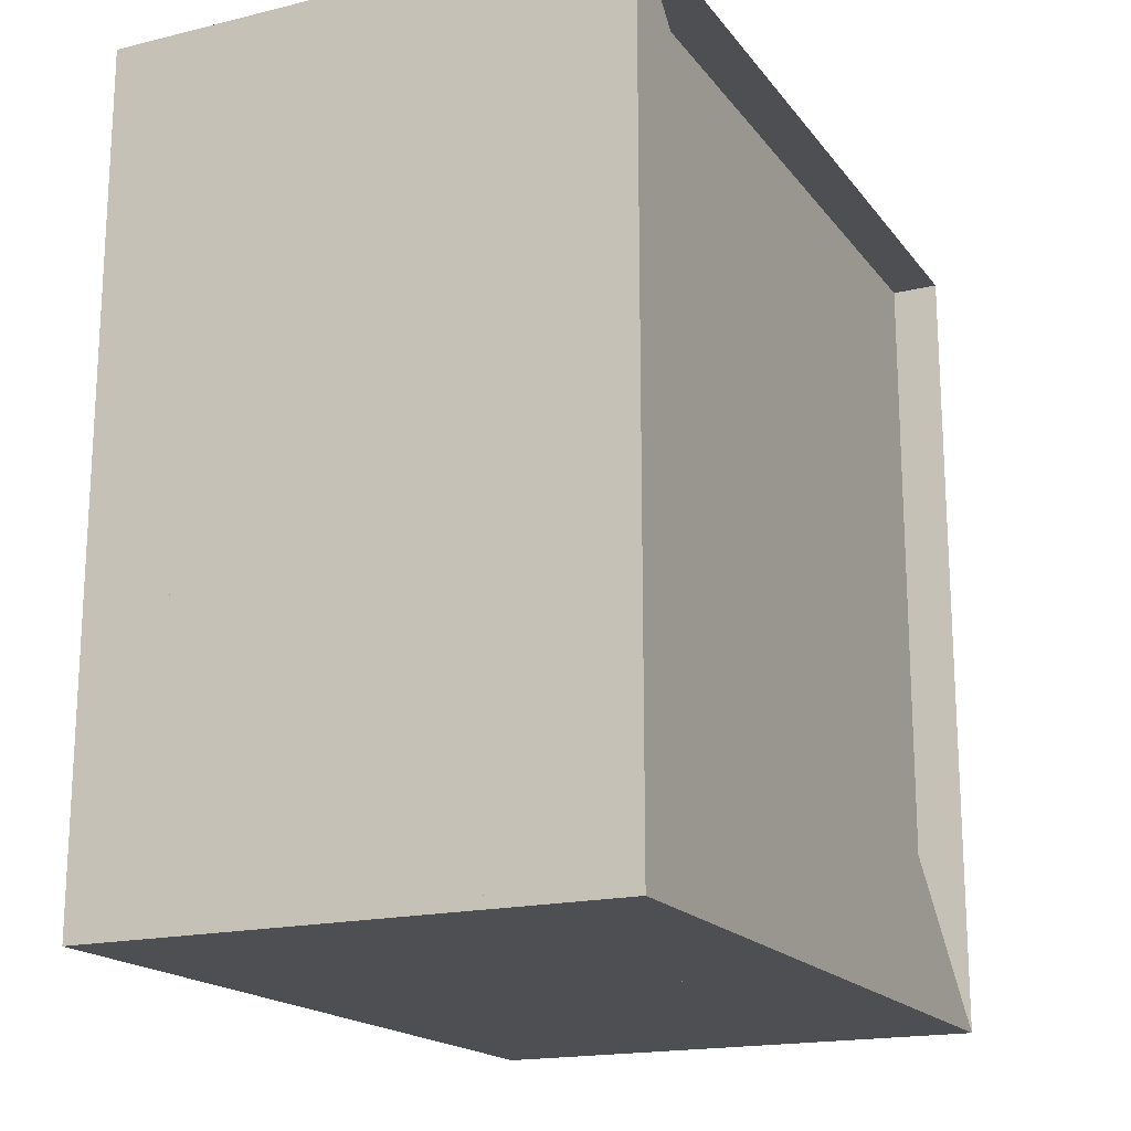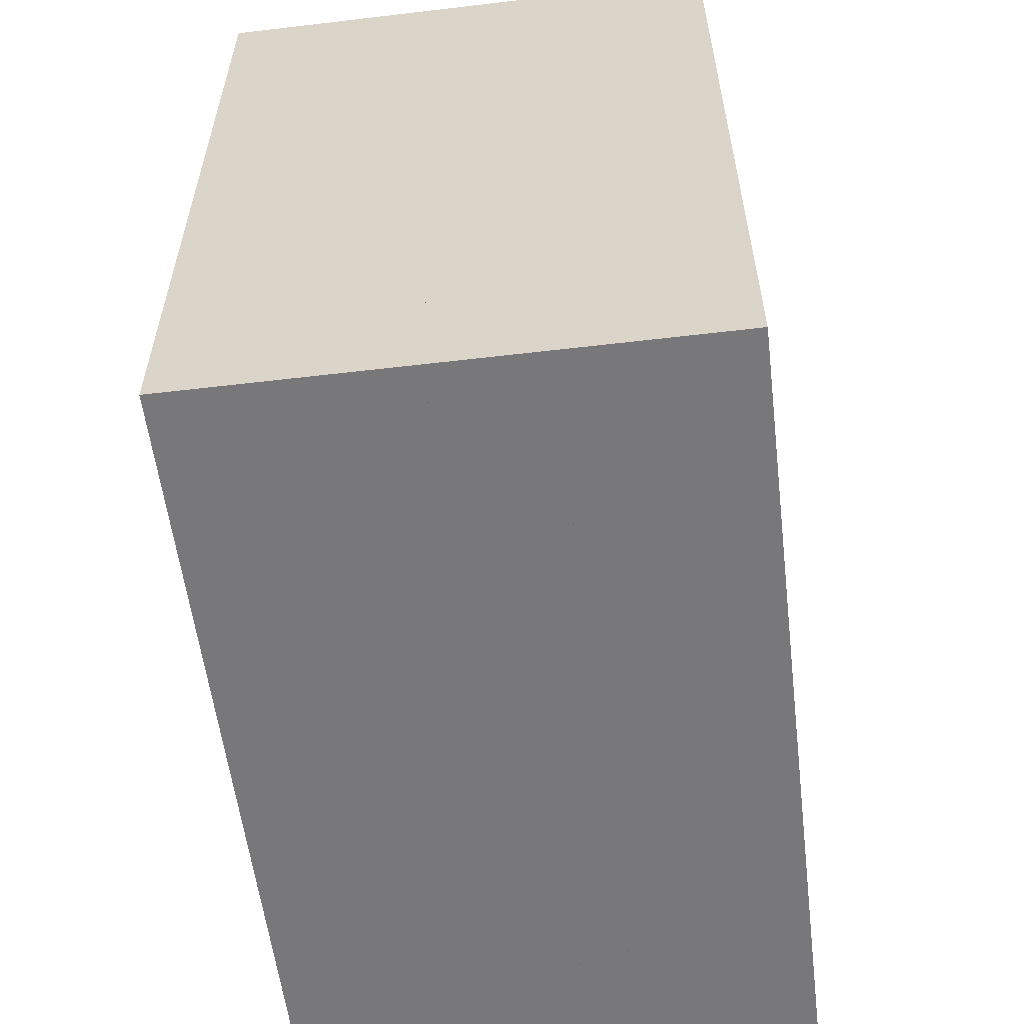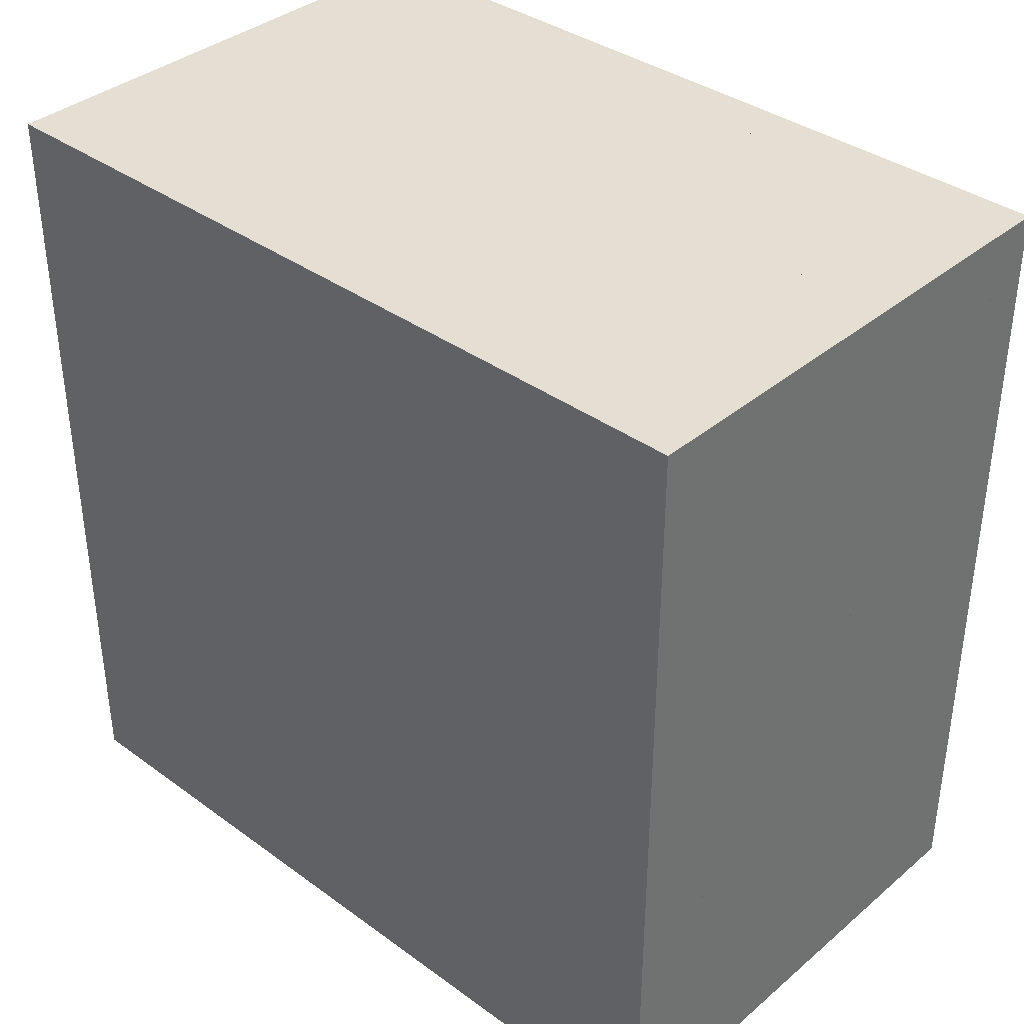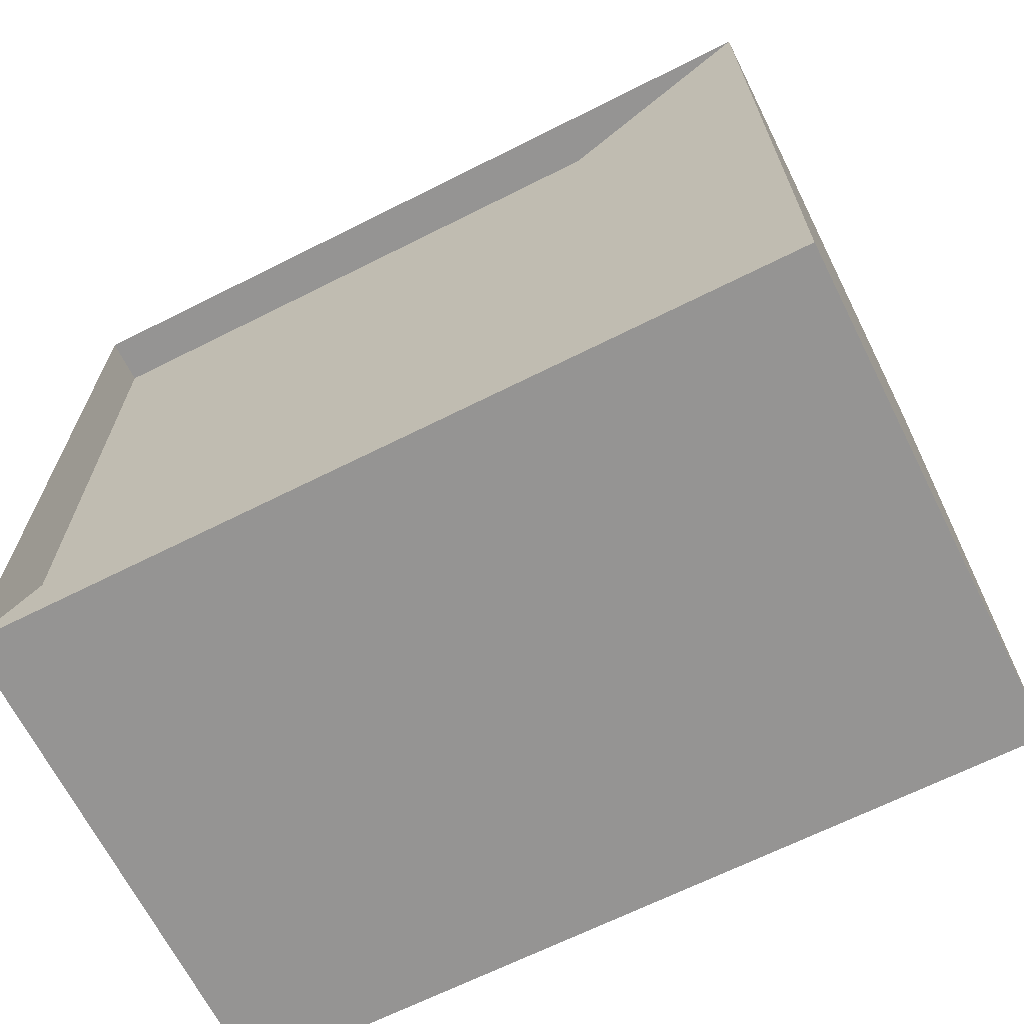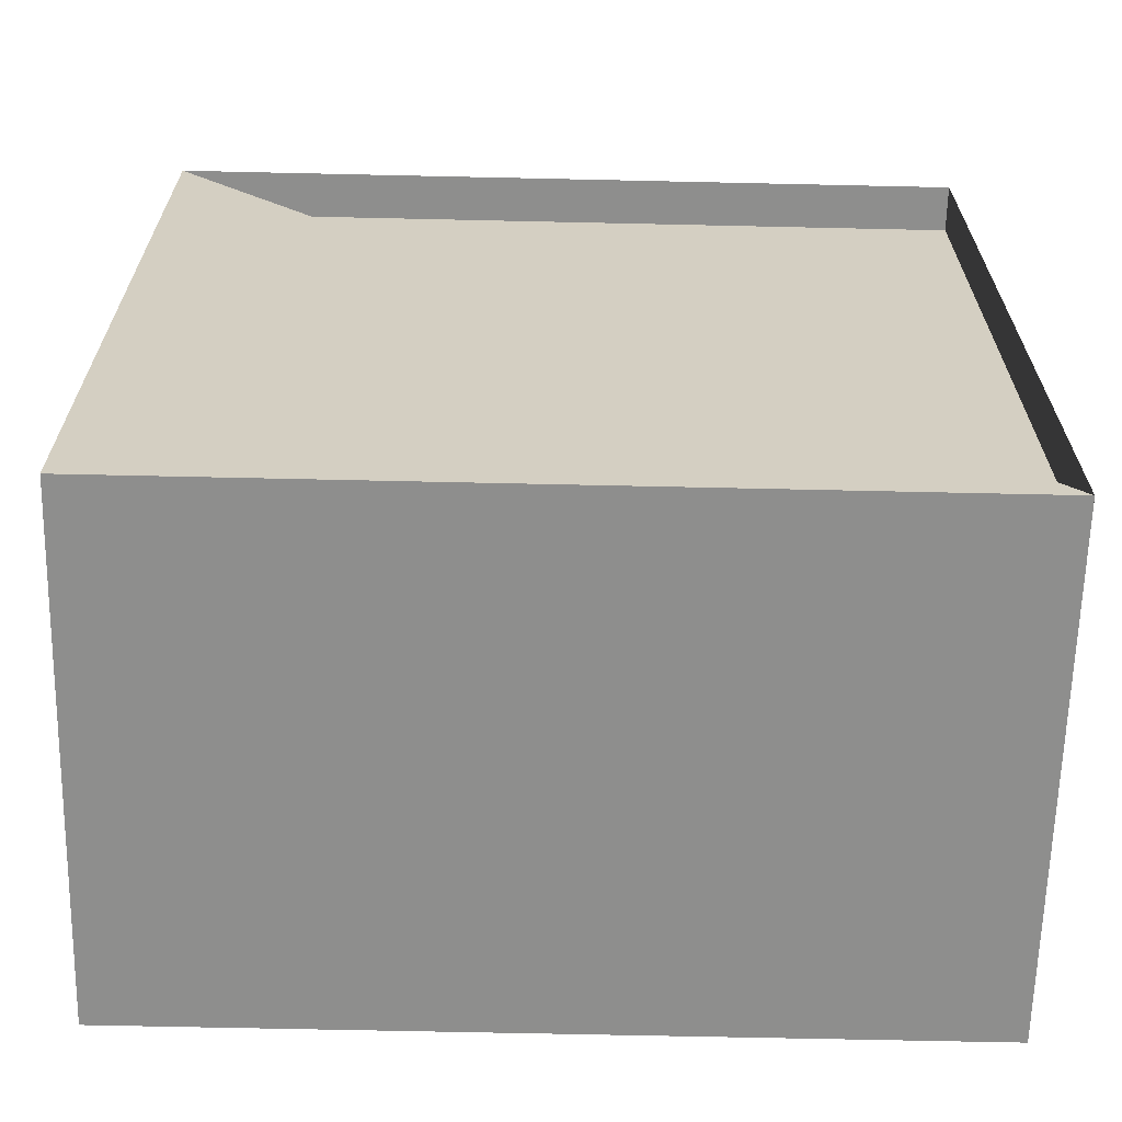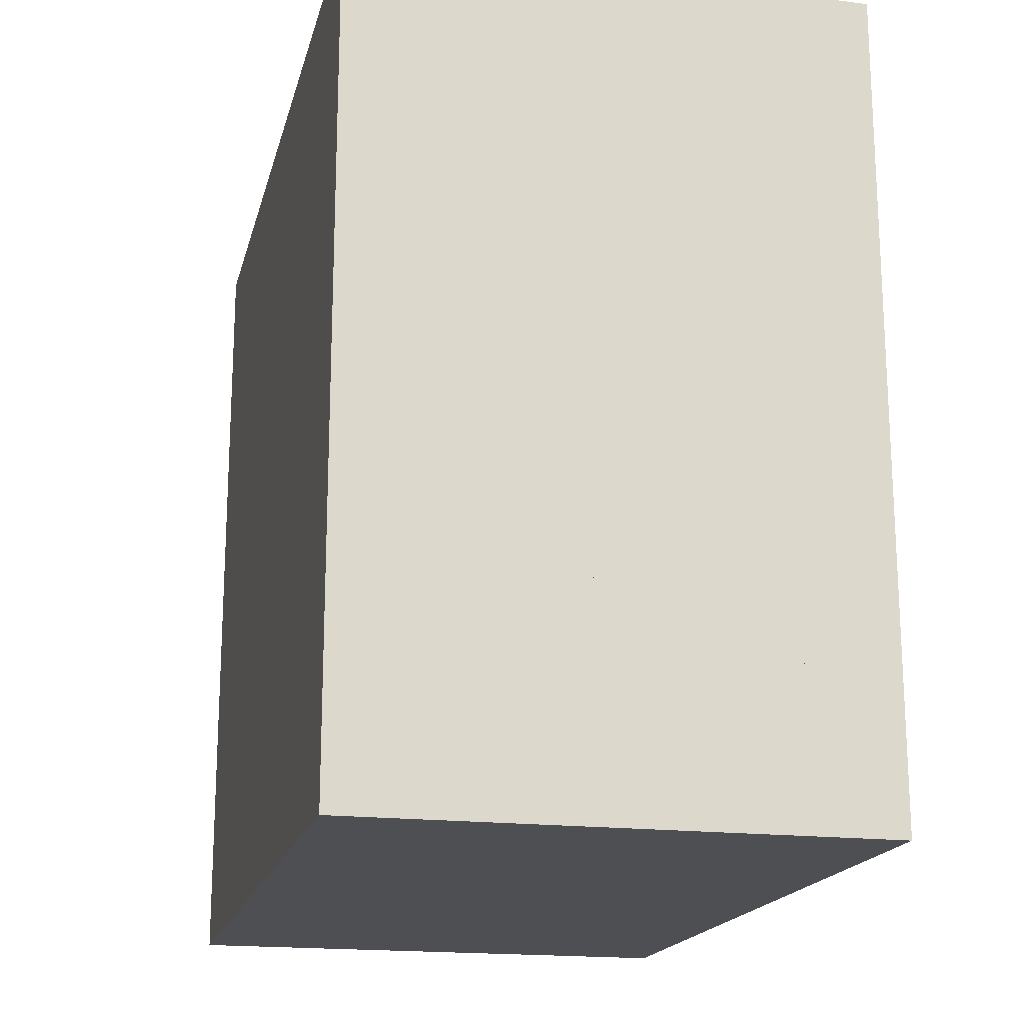
<metadata>
{"format":"obj","ext":"obj","renderer":"f3d","projection":"perspective","resolution":1024,"background":"white","views":[{"elev":-18.0,"azim":-154.7,"up":"+Y"},{"elev":-57.5,"azim":-173.0,"up":"+Y"},{"elev":37.1,"azim":133.0,"up":"+Y"},{"elev":-67.1,"azim":-63.3,"up":"+Z"},{"elev":-64.8,"azim":-91.3,"up":"+Y"},{"elev":-18.1,"azim":166.7,"up":"+Z"}]}
</metadata>
<code>
v 0 -1 -1
v 0 -1 1
v 0 1 1
v 0 1 -1
v 0.1168 -1 -1
v 0.1168 -1 1
v 0.1168 1 1
v 0.1168 1 -1
v 0.2245 -1 -1
v 0.2245 -1 1
v 0.2245 1 1
v 0.2245 1 -1
v 0.3252 -1 -1
v 0.3252 -1 1
v 0.3252 1 1
v 0.3252 1 -1
v 0.43 -1 -1
v 0.43 -1 1
v 0.43 1 1
v 0.43 1 -1
v 0.549 -1 -1
v 0.549 -1 1
v 0.549 1 1
v 0.549 1 -1
v 0.69 -1 -1
v 0.69 -1 1
v 0.69 1 1
v 0.69 1 -1
v 0.8569 -1 -1
v 0.8569 -1 1
v 0.8569 1 1
v 0.8569 1 -1
v 1.049 -1 -1
v 1.049 -1 1
v 1.049 1 1
v 1.049 1 -1
v 1.262 -1 -1
v 1.262 -1 1
v 1.262 1 1
v 1.262 1 -1
f 1 2 4 5
f 5 6 7 8
f 5 6 2 1
f 6 7 3 2
f 7 8 4 3
f 8 5 1 4
f 9 10 11 12
f 9 10 6 5
f 10 11 7 6
f 11 12 8 7
f 12 9 5 8
f 13 14 15 16
f 13 14 10 9
f 14 15 11 10
f 15 16 12 11
f 16 13 9 12
f 17 18 19 20
f 17 18 14 13
f 18 19 15 14
f 19 20 16 15
f 20 17 13 16
f 21 22 23 24
f 21 22 18 17
f 22 23 19 18
f 23 24 20 19
f 24 21 17 20
f 25 26 27 28
f 25 26 22 21
f 26 27 23 22
f 27 28 24 23
f 28 25 21 24
f 29 30 31 32
f 29 30 26 25
f 30 31 27 26
f 31 32 28 27
f 32 29 25 28
f 33 34 35 36
f 33 34 30 29
f 34 35 31 30
f 35 36 32 31
f 36 33 29 32
f 37 38 39 40
f 37 38 34 33
f 38 39 35 34
f 39 40 36 35
f 40 37 33 36

</code>
